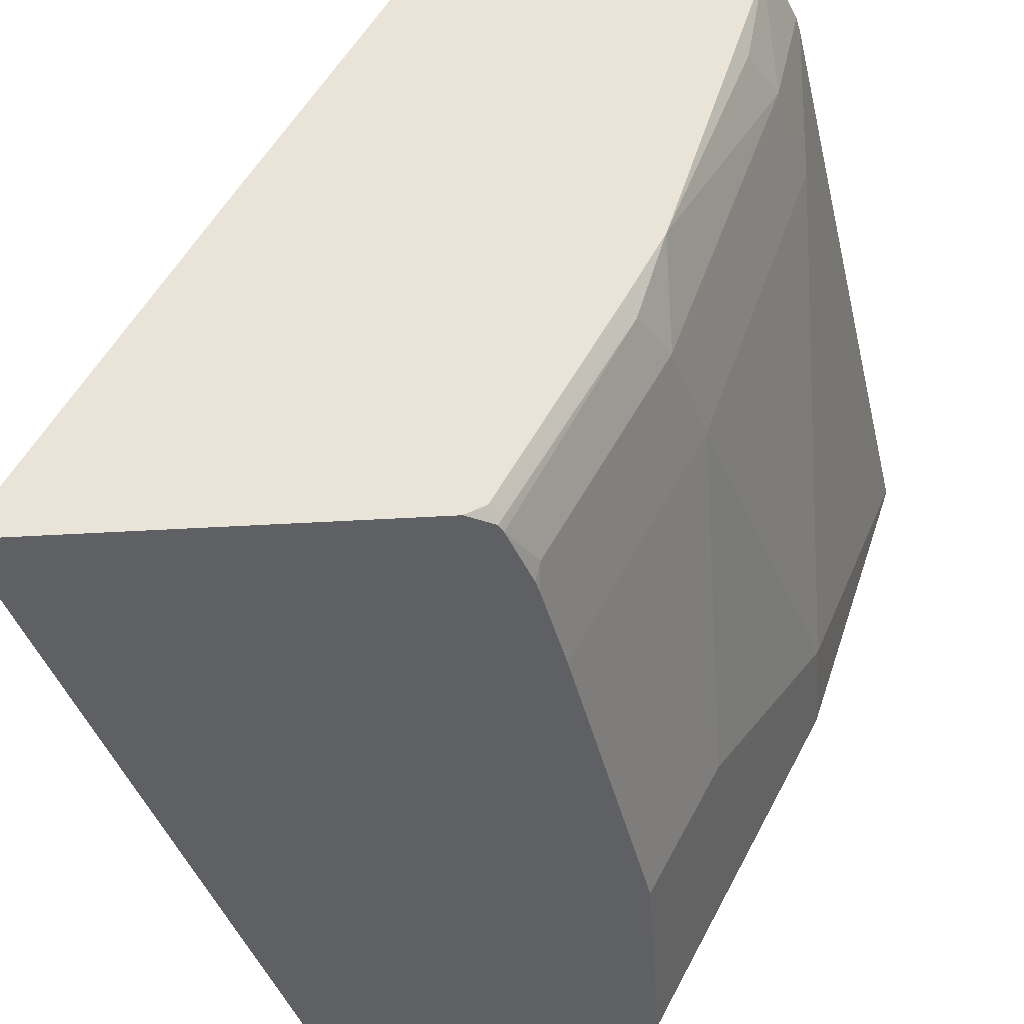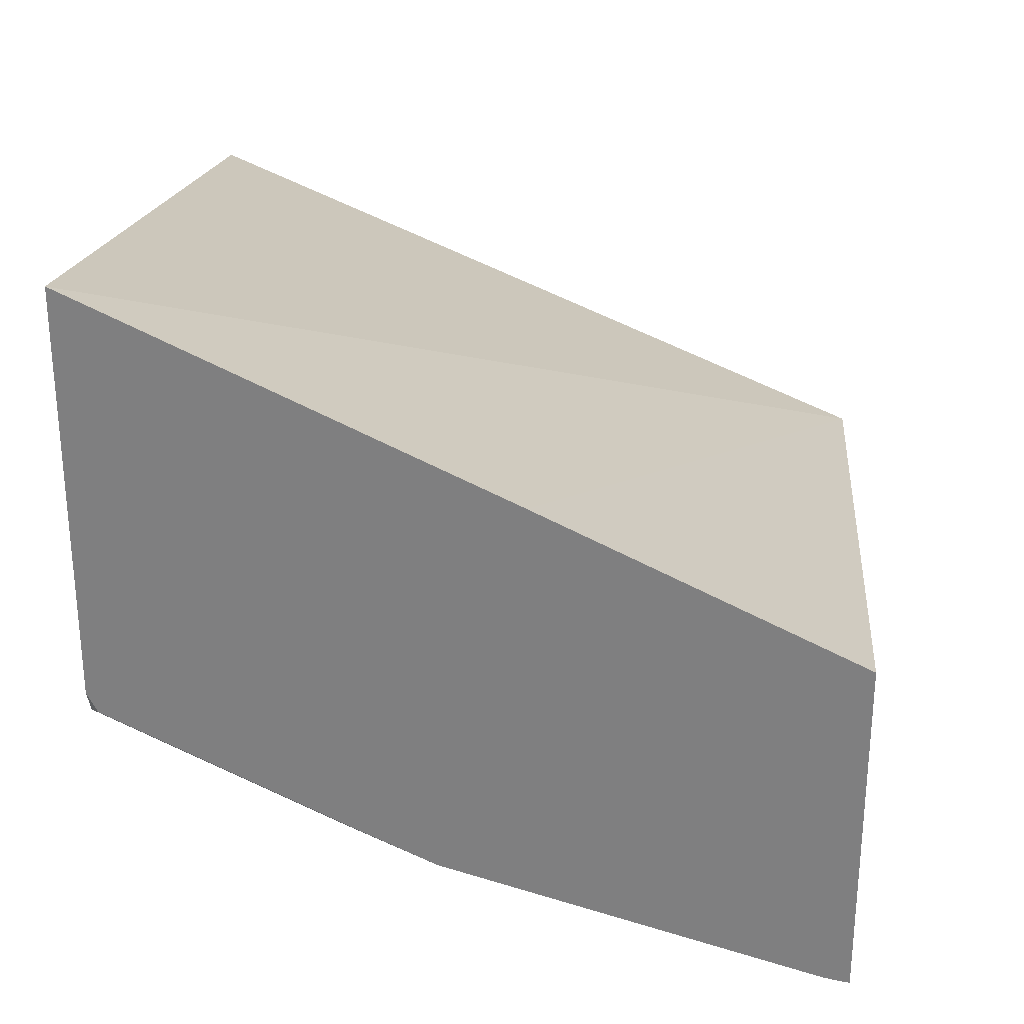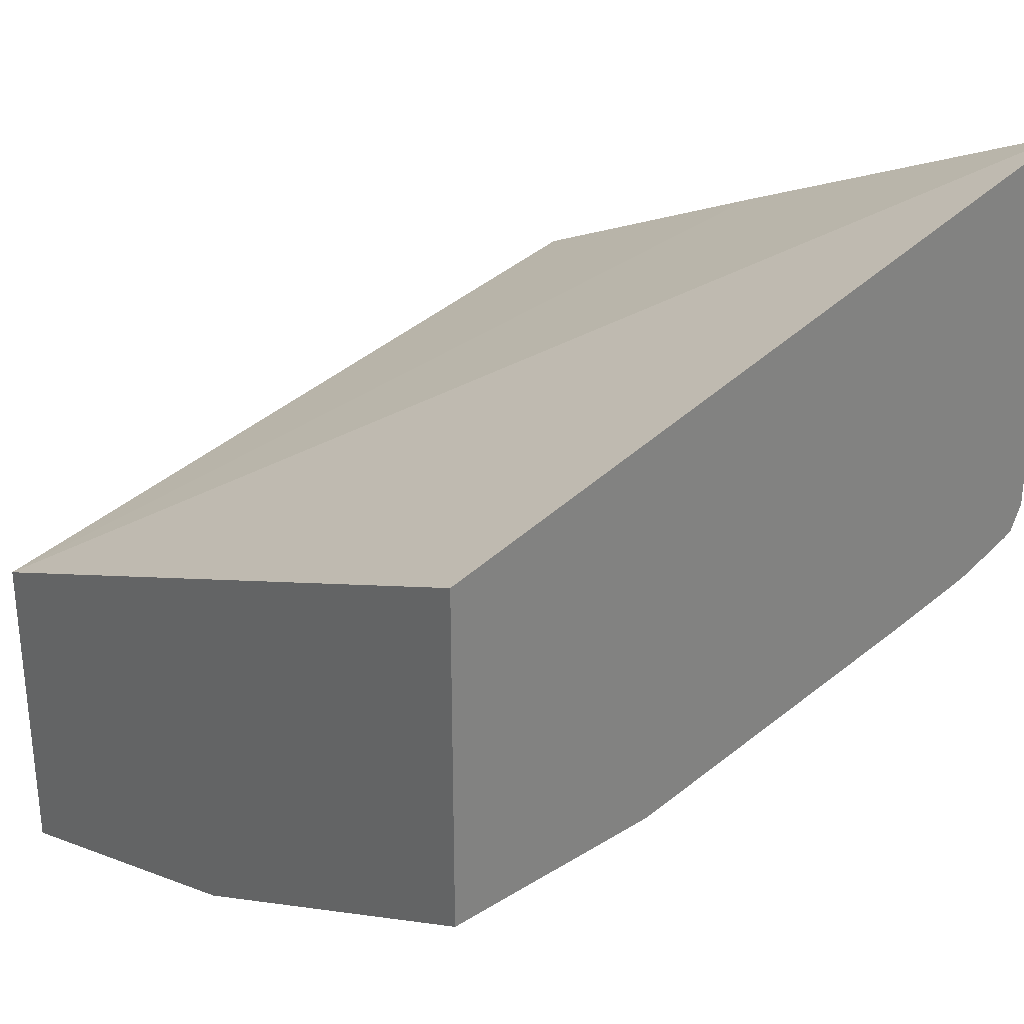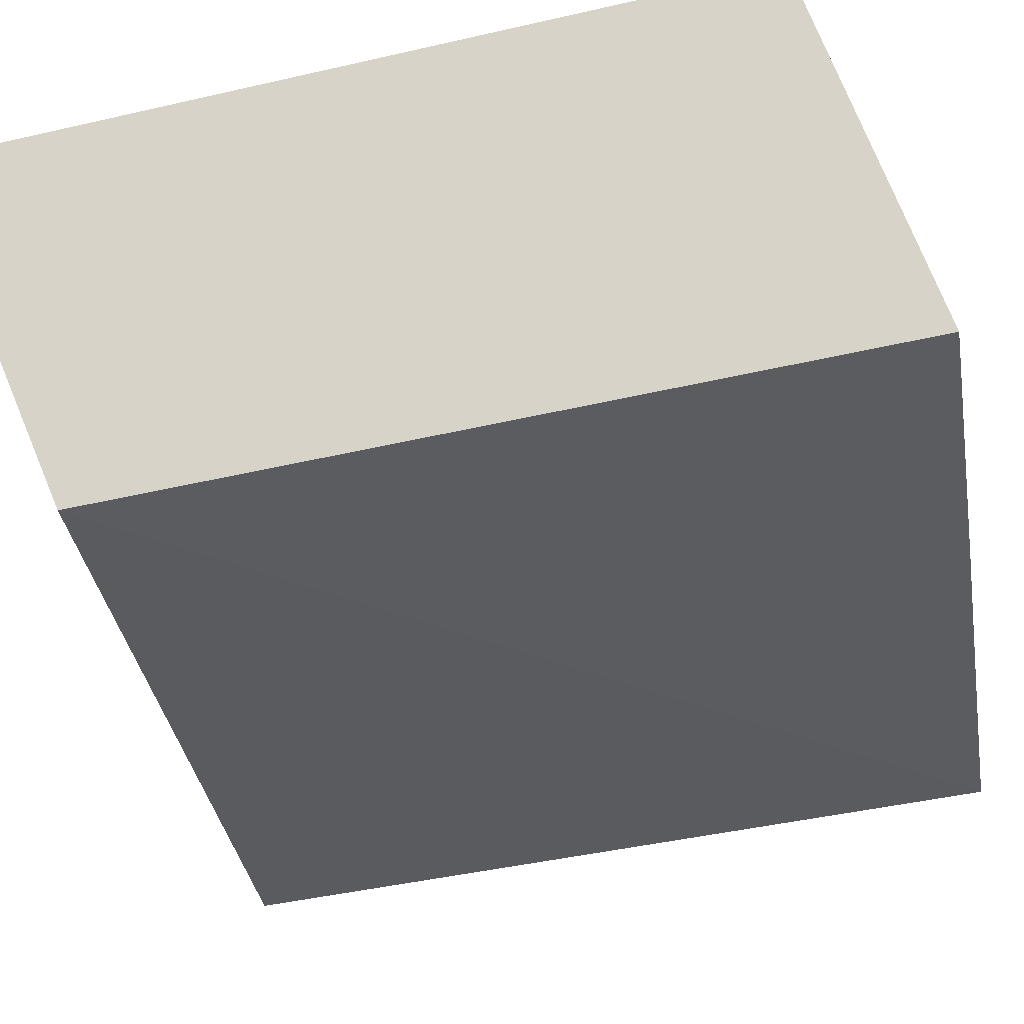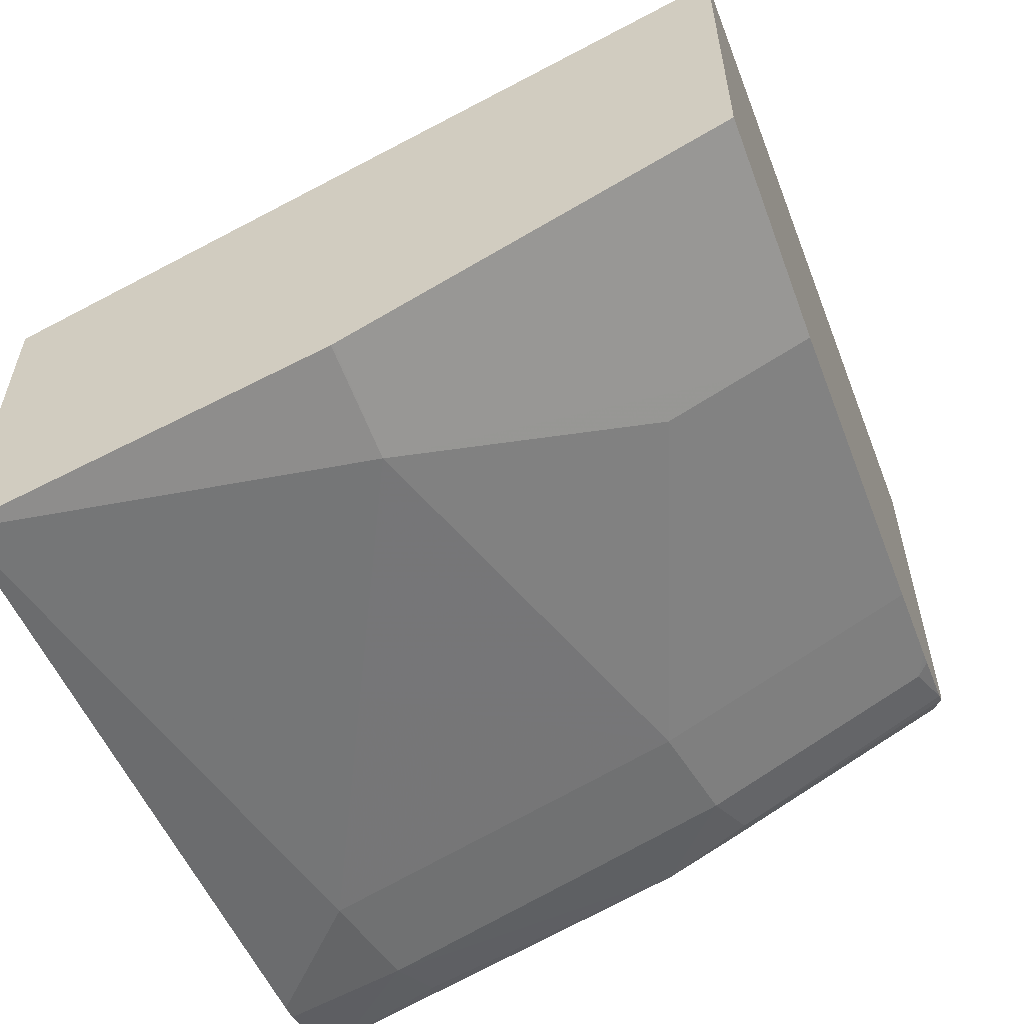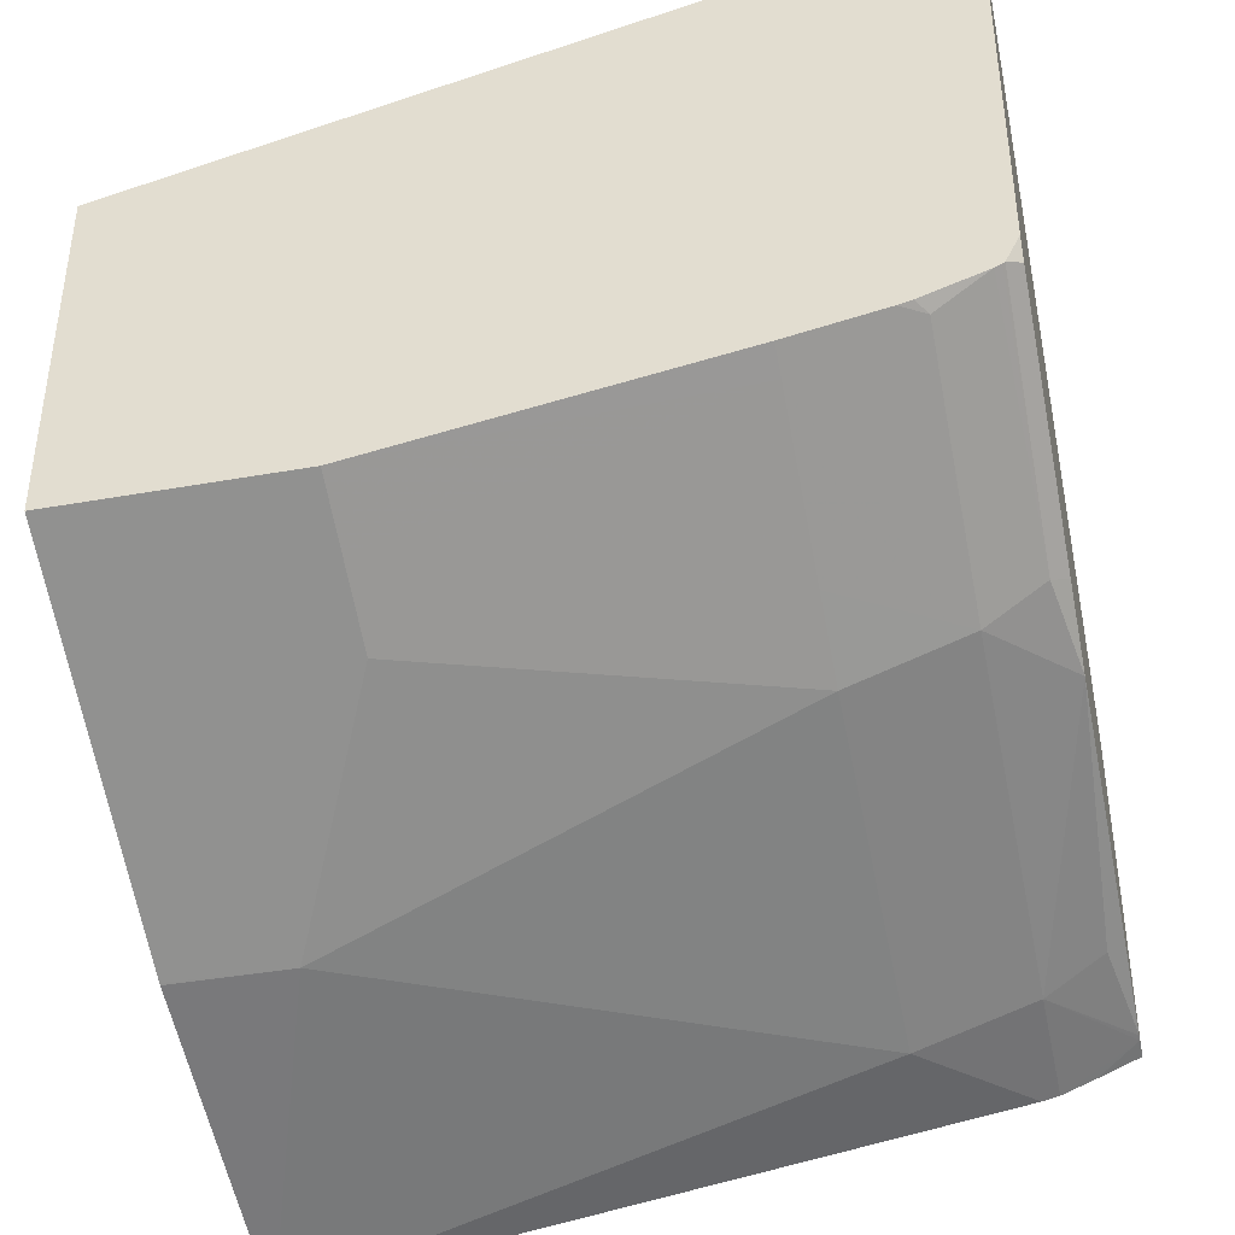
<metadata>
{"format":"obj","ext":"obj","renderer":"f3d","projection":"perspective","resolution":1024,"background":"white","views":[{"elev":-42.3,"azim":94.1,"up":"+Y"},{"elev":29.5,"azim":95.1,"up":"+Z"},{"elev":29.9,"azim":-42.1,"up":"+Z"},{"elev":77.2,"azim":-22.5,"up":"+Y"},{"elev":-58.5,"azim":-69.7,"up":"+Z"},{"elev":-40.7,"azim":12.3,"up":"+Z"}]}
</metadata>
<code>
v -0.0009728 -0.6827 -0.5459
v 0.2355 -0.6827 -0.4892
v -0.0009728 -0.4664 -0.6388
v -0.0009728 -0.6827 -0.6524
v 0.2355 -0.5602 -0.5477
v 0.2355 -0.6827 -0.6126
v -0.0009728 -0.4664 -0.7428
v 0.2355 -0.4664 -0.5932
v -0.0009728 -0.6625 -0.6625
v 0.07099 -0.6827 -0.6524
v 0.2313 -0.6827 -0.6207
v 0.2355 -0.6796 -0.6187
v 2.248e-05 -0.4664 -0.7428
v -0.0009728 -0.5679 -0.7098
v 0.2355 -0.4664 -0.6997
v 0.07099 -0.6625 -0.6625
v -0.0009728 -0.5685 -0.7095
v 0.1774 -0.6743 -0.6388
v 0.1774 -0.6827 -0.6346
v 0.2307 -0.6827 -0.6211
v 0.2307 -0.6122 -0.6566
v 0.2355 -0.6086 -0.6542
v 0.2079 -0.4664 -0.7098
v 0.1774 -0.4969 -0.7098
v 0.1065 -0.5324 -0.7098
v 0.03551 -0.5679 -0.7098
v 0.2355 -0.4727 -0.6986
v 0.223 -0.4664 -0.7048
v 0.07099 -0.6388 -0.6743
v 0.1774 -0.627 -0.6625
v 0.2129 -0.6788 -0.6299
v 0.2057 -0.6827 -0.6294
v 0.2129 -0.6078 -0.6654
v 0.2287 -0.6827 -0.6221
v 0.2355 -0.5853 -0.6654
v 0.2129 -0.4664 -0.7087
v 0.2129 -0.5013 -0.7009
v 0.1774 -0.6033 -0.6743
v 0.2355 -0.4746 -0.6981
v 0.2098 -0.6827 -0.6284
v 0.2307 -0.5058 -0.6921
f 21 31 33
f 16 26 29
f 20 34 21
f 18 33 31
f 18 30 33
f 18 32 19
f 18 31 32
f 16 17 26
f 13 23 24
f 16 29 30
f 15 27 28
f 14 26 17
f 13 25 26
f 13 24 25
f 12 21 22
f 21 33 35
f 16 30 18
f 21 35 22
f 35 41 39
f 23 36 24
f 11 21 12
f 37 39 41
f 35 37 41
f 33 37 35
f 31 40 32
f 31 34 40
f 30 38 33
f 29 38 30
f 27 36 28
f 27 37 36
f 27 39 37
f 26 38 29
f 25 38 26
f 24 38 25
f 24 33 38
f 24 37 33
f 24 36 37
f 21 34 31
f 11 20 21
f 1 11 6
f 10 16 18
f 2 6 12
f 2 5 3
f 1 6 2
f 1 20 11
f 1 34 20
f 1 40 34
f 1 32 40
f 2 12 22
f 1 19 32
f 1 9 4
f 1 17 9
f 1 14 17
f 1 7 14
f 1 3 7
f 1 2 3
f 10 18 19
f 1 10 19
f 2 22 35
f 1 4 10
f 2 39 27
f 9 17 16
f 2 35 39
f 7 26 14
f 7 13 26
f 6 11 12
f 4 9 16
f 3 13 7
f 3 23 13
f 4 16 10
f 3 28 36
f 3 15 28
f 3 8 15
f 3 5 8
f 2 27 15
f 2 8 5
f 3 36 23
f 2 15 8

</code>
